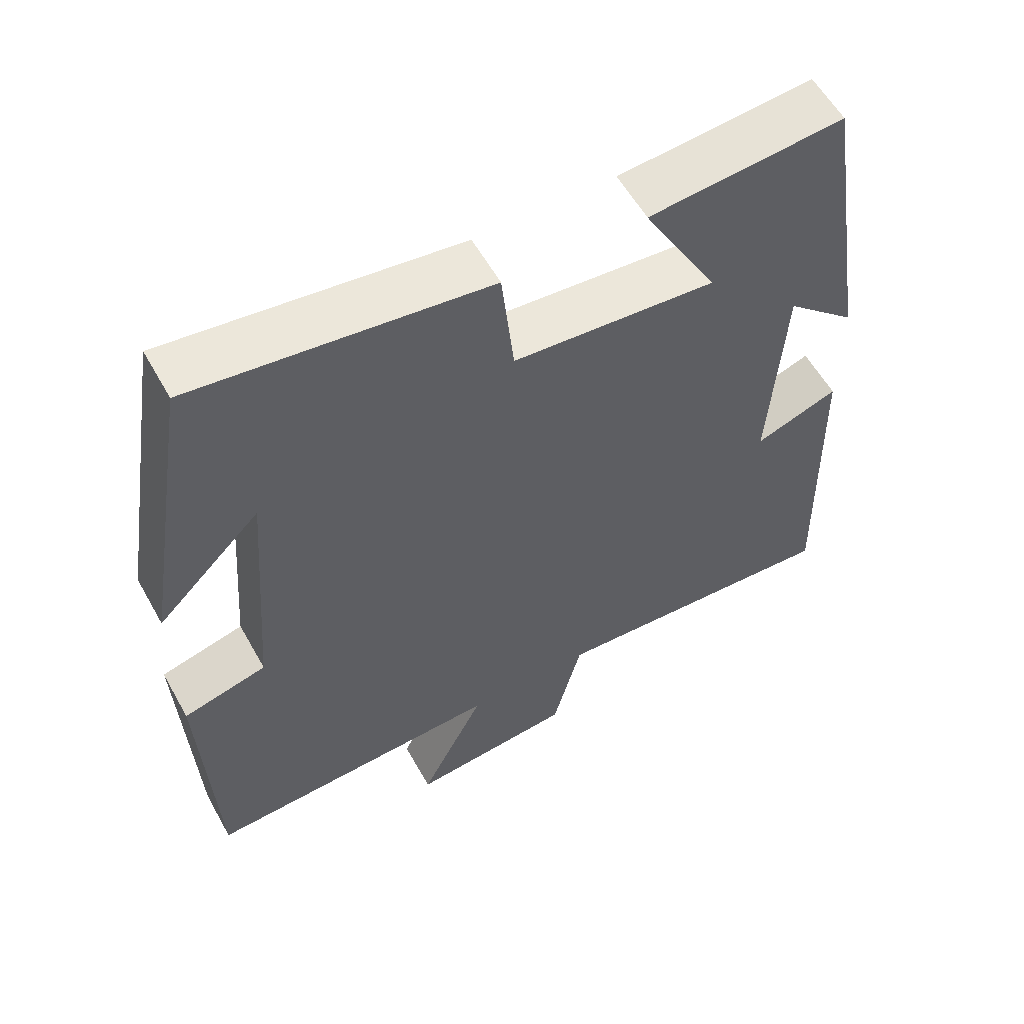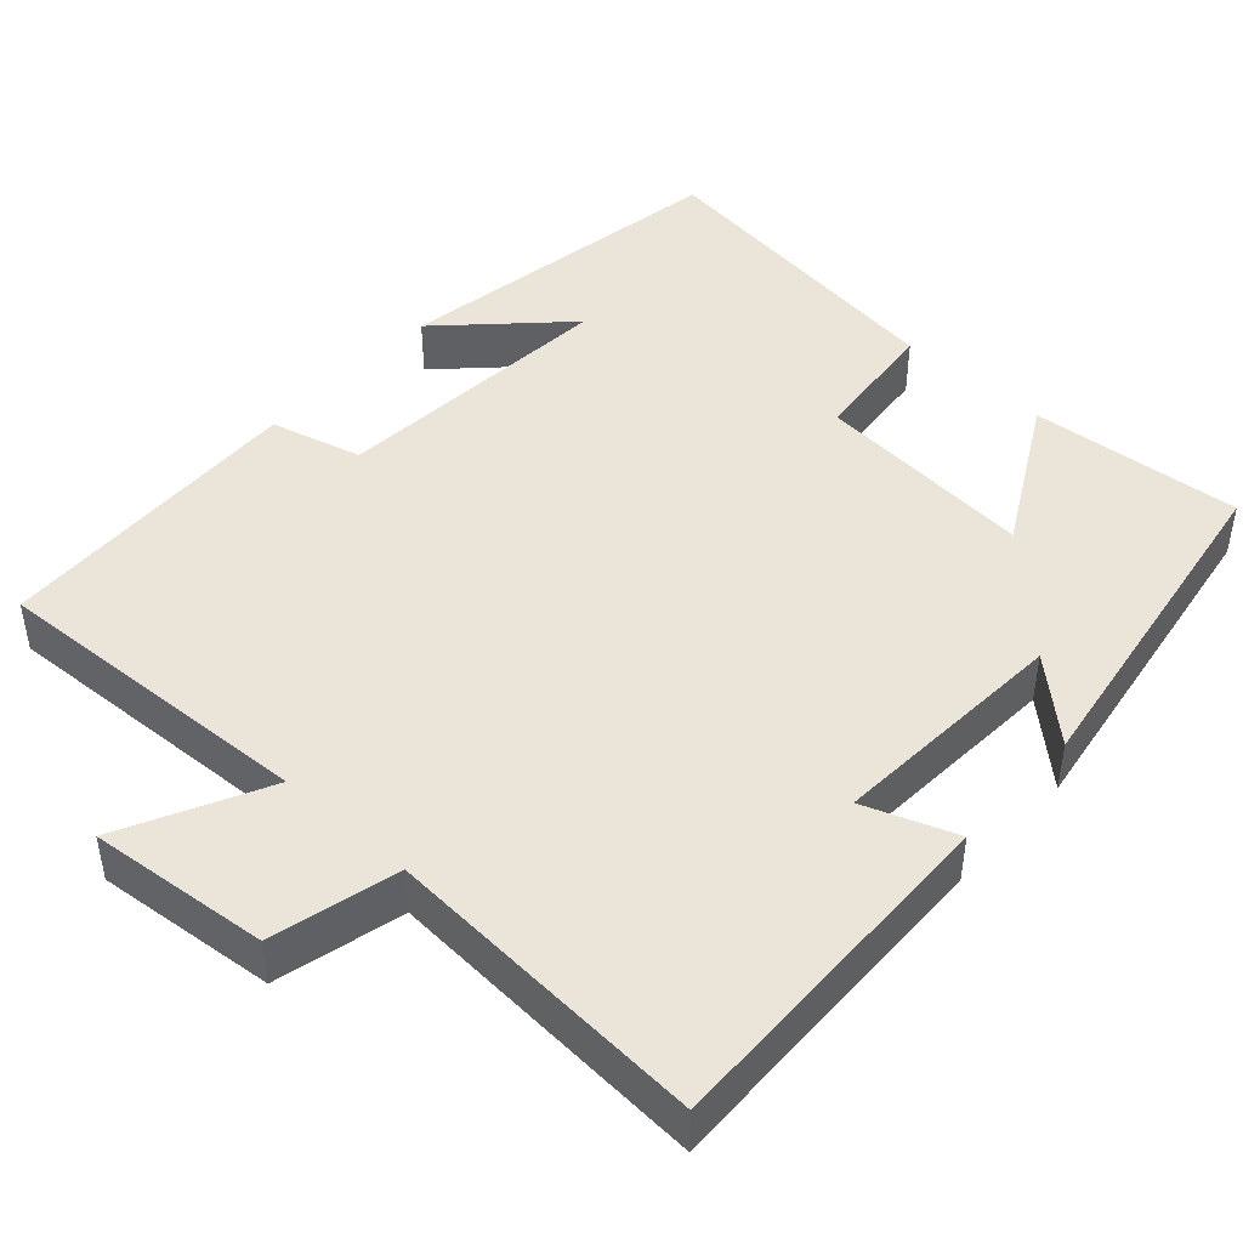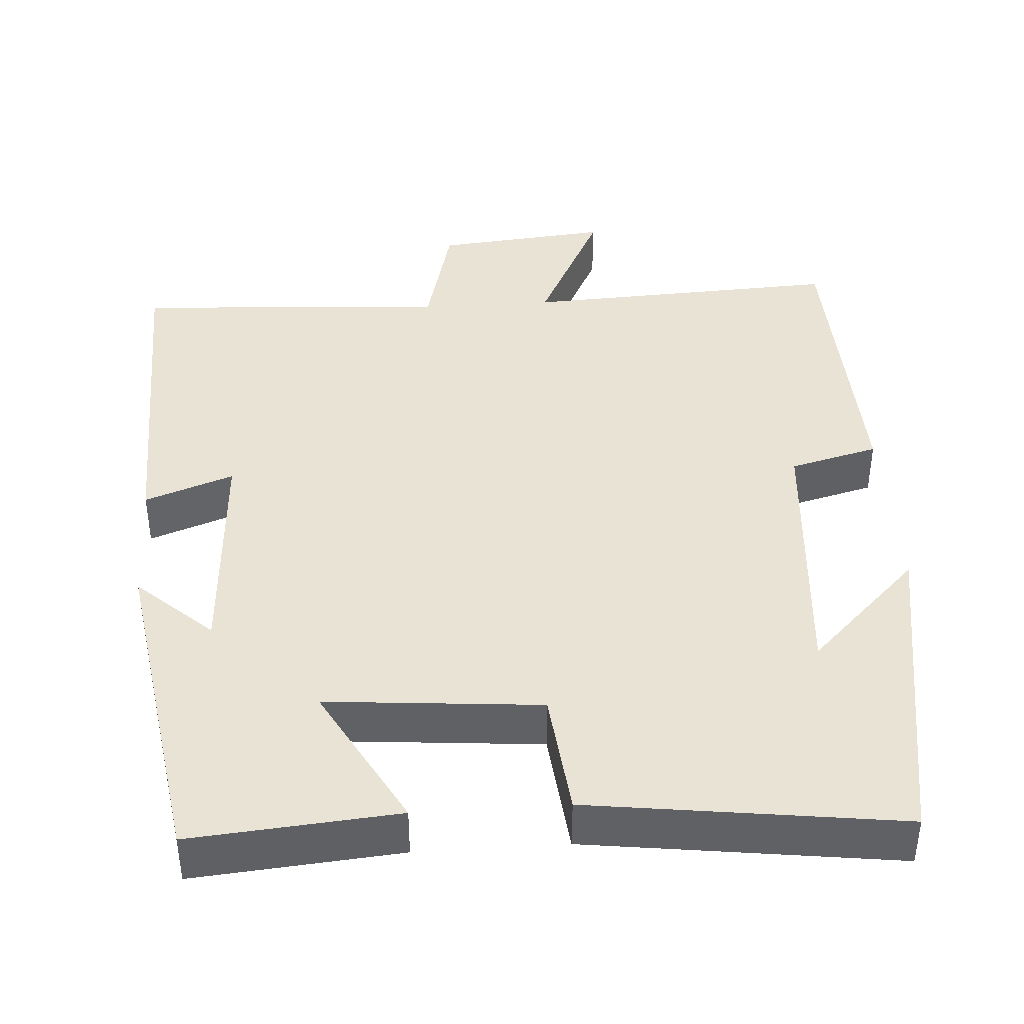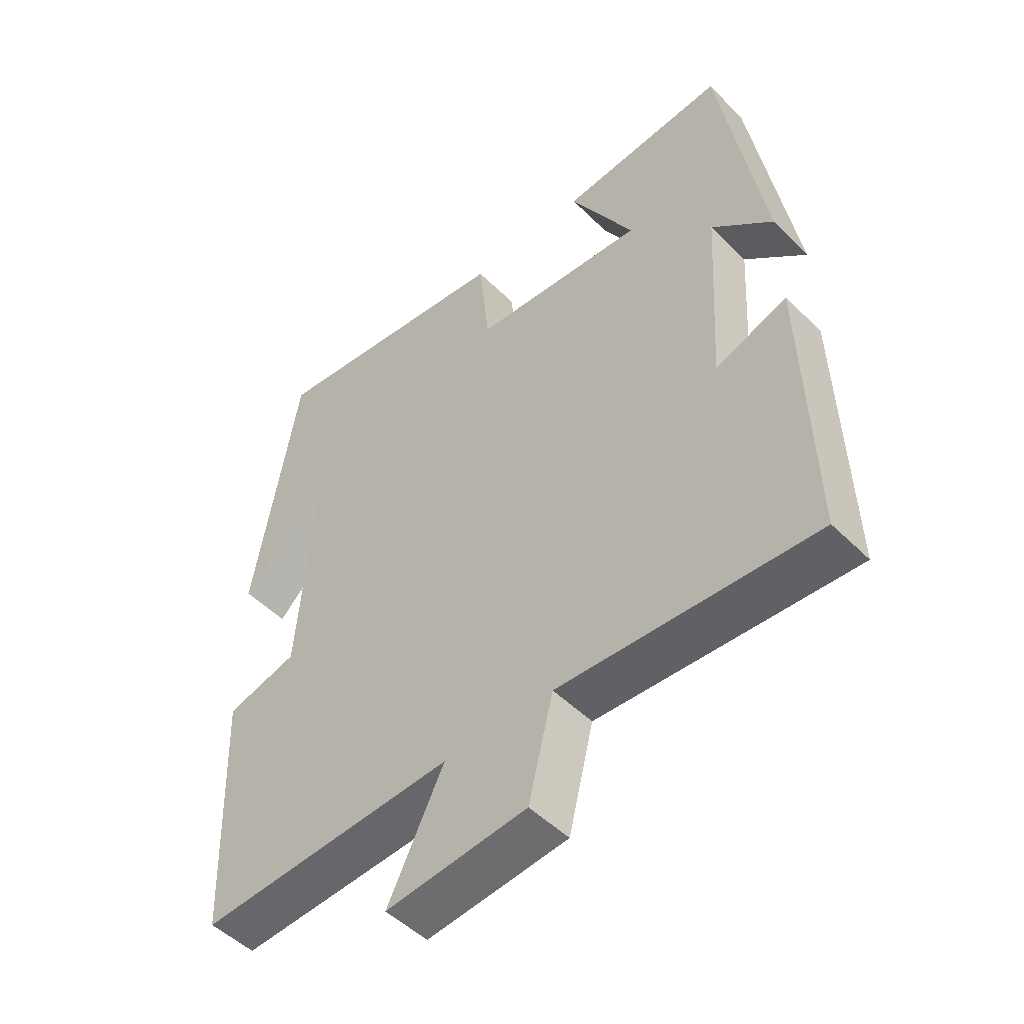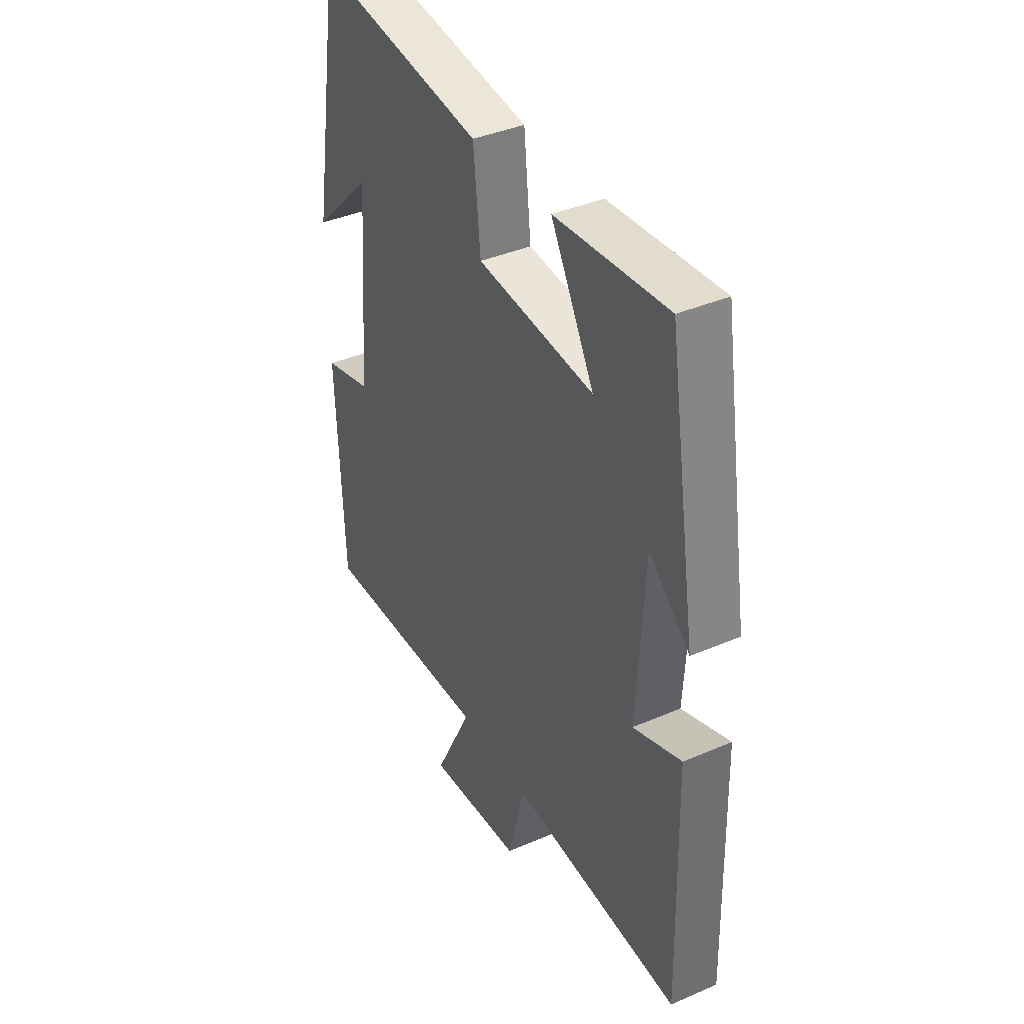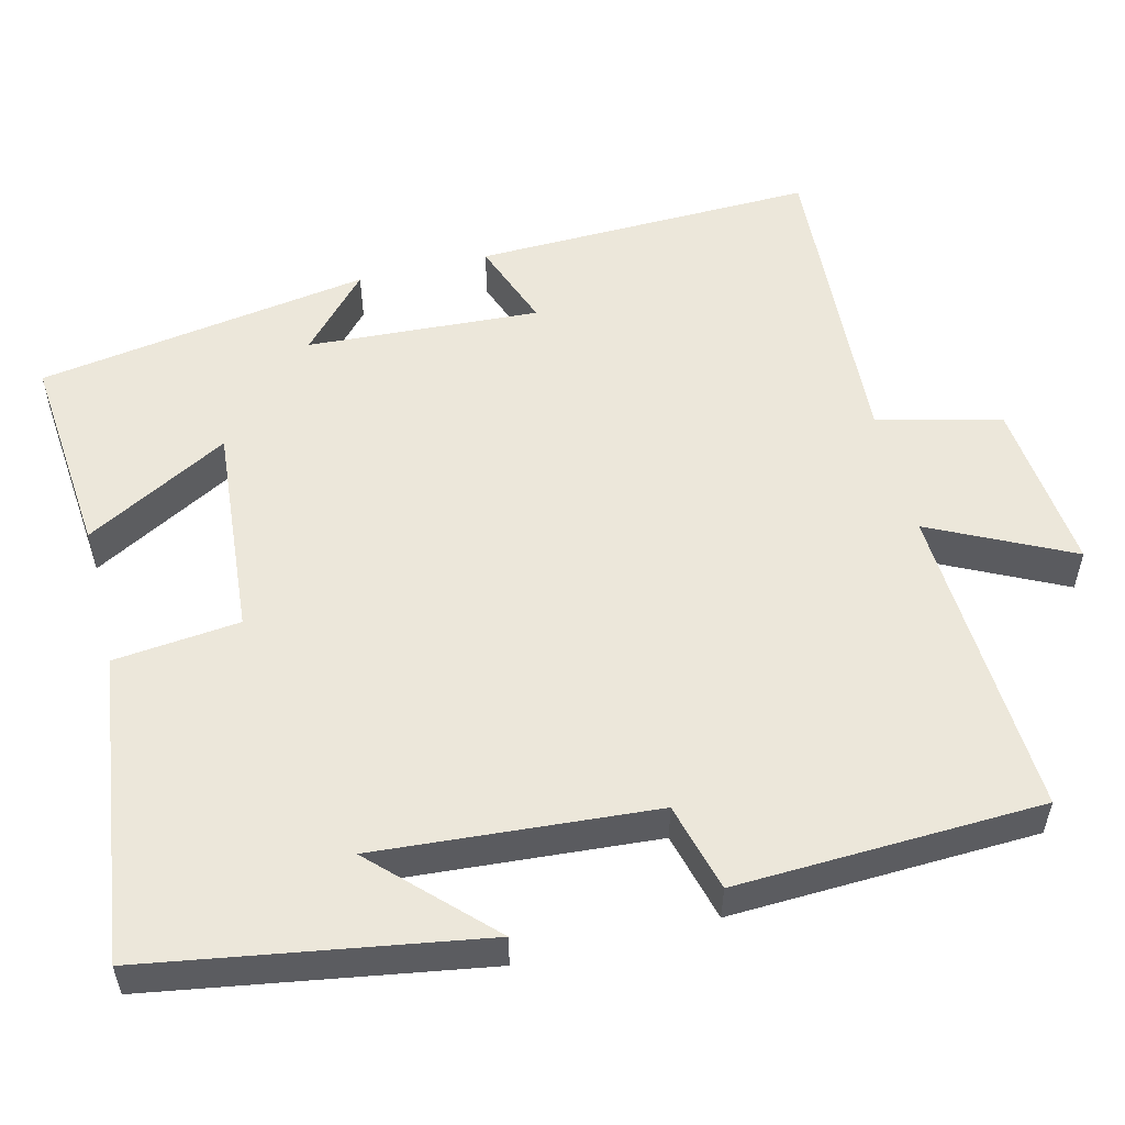
<metadata>
{"format":"obj","ext":"obj","renderer":"f3d","projection":"perspective","resolution":1024,"background":"white","views":[{"elev":58.1,"azim":150.9,"up":"+Z"},{"elev":45.4,"azim":-137.8,"up":"+Y"},{"elev":41.0,"azim":-3.8,"up":"+Y"},{"elev":-50.0,"azim":-137.2,"up":"+Z"},{"elev":39.2,"azim":-118.4,"up":"+Z"},{"elev":54.0,"azim":75.9,"up":"+Y"}]}
</metadata>
<code>
v -0.431 0.07 0.523
v -0.164 0.07 0.5
v -0.267 0.07 0.313
v 0.011 0.07 0.337
v 0.028 0.07 0.5
v 0.429 0.07 0.553
v 0.5 0.07 0.124
v 0.357 0.07 0.266
v 0.385 0.07 -0.094
v 0.5 0.07 -0.124
v 0.485 0.07 -0.52
v 0.073 0.07 -0.5
v 0.163 0.07 -0.682
v -0.063 0.07 -0.66
v -0.103 0.07 -0.5
v -0.511 0.07 -0.525
v -0.5 0.07 -0.082
v -0.385 0.07 -0.124
v -0.403 0.07 0.178
v -0.5 0.07 0.09
v -0.431 0 0.523
v -0.164 0 0.5
v -0.267 0 0.313
v 0.011 0 0.337
v 0.028 0 0.5
v 0.429 0 0.553
v 0.5 0 0.124
v 0.357 0 0.266
v 0.385 0 -0.094
v 0.5 0 -0.124
v 0.485 0 -0.52
v 0.073 0 -0.5
v 0.163 0 -0.682
v -0.063 0 -0.66
v -0.103 0 -0.5
v -0.511 0 -0.525
v -0.5 0 -0.082
v -0.385 0 -0.124
v -0.403 0 0.178
v -0.5 0 0.09
f 19 20 1 2
f 15 16 17 18
f 15 18 19
f 12 13 14 15
f 12 15 19
f 9 10 11 12
f 8 9 12 19
f 6 7 8
f 4 5 6 8
f 3 4 8 19
f 2 3 19
f 22 21 40 39
f 38 37 36 35
f 39 38 35
f 35 34 33 32
f 39 35 32
f 32 31 30 29
f 39 32 29 28
f 28 27 26
f 28 26 25 24
f 39 28 24 23
f 39 23 22
f 1 21 22 2
f 2 22 23 3
f 3 23 24 4
f 4 24 25 5
f 5 25 26 6
f 6 26 27 7
f 7 27 28 8
f 8 28 29 9
f 9 29 30 10
f 10 30 31 11
f 11 31 32 12
f 12 32 33 13
f 13 33 34 14
f 14 34 35 15
f 15 35 36 16
f 16 36 37 17
f 17 37 38 18
f 18 38 39 19
f 19 39 40 20
f 20 40 21 1

</code>
